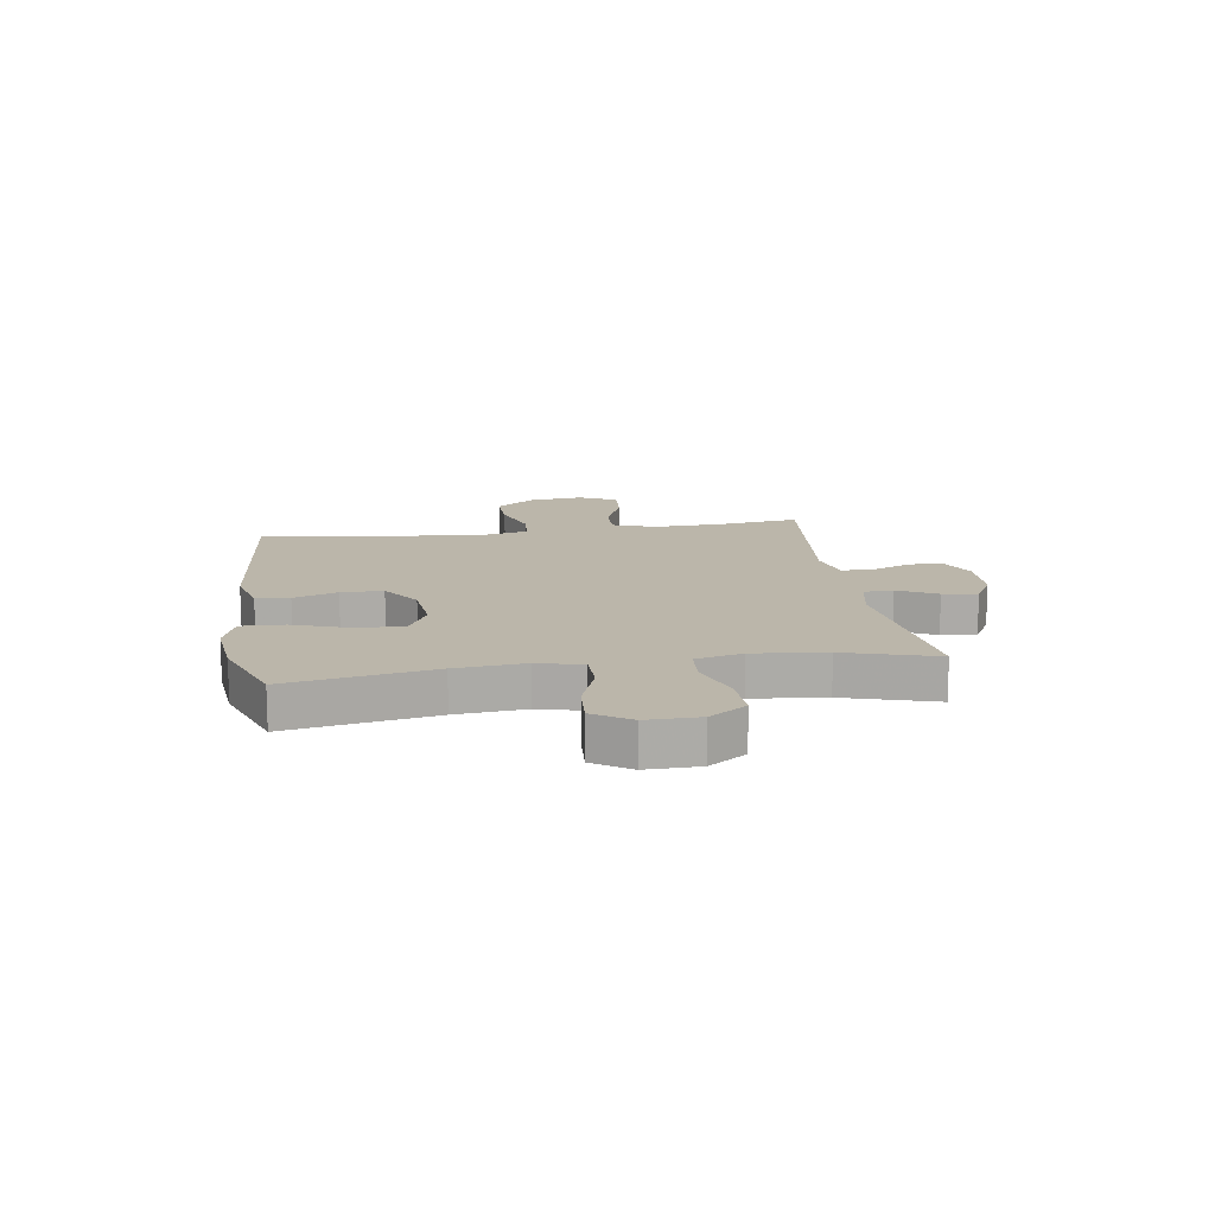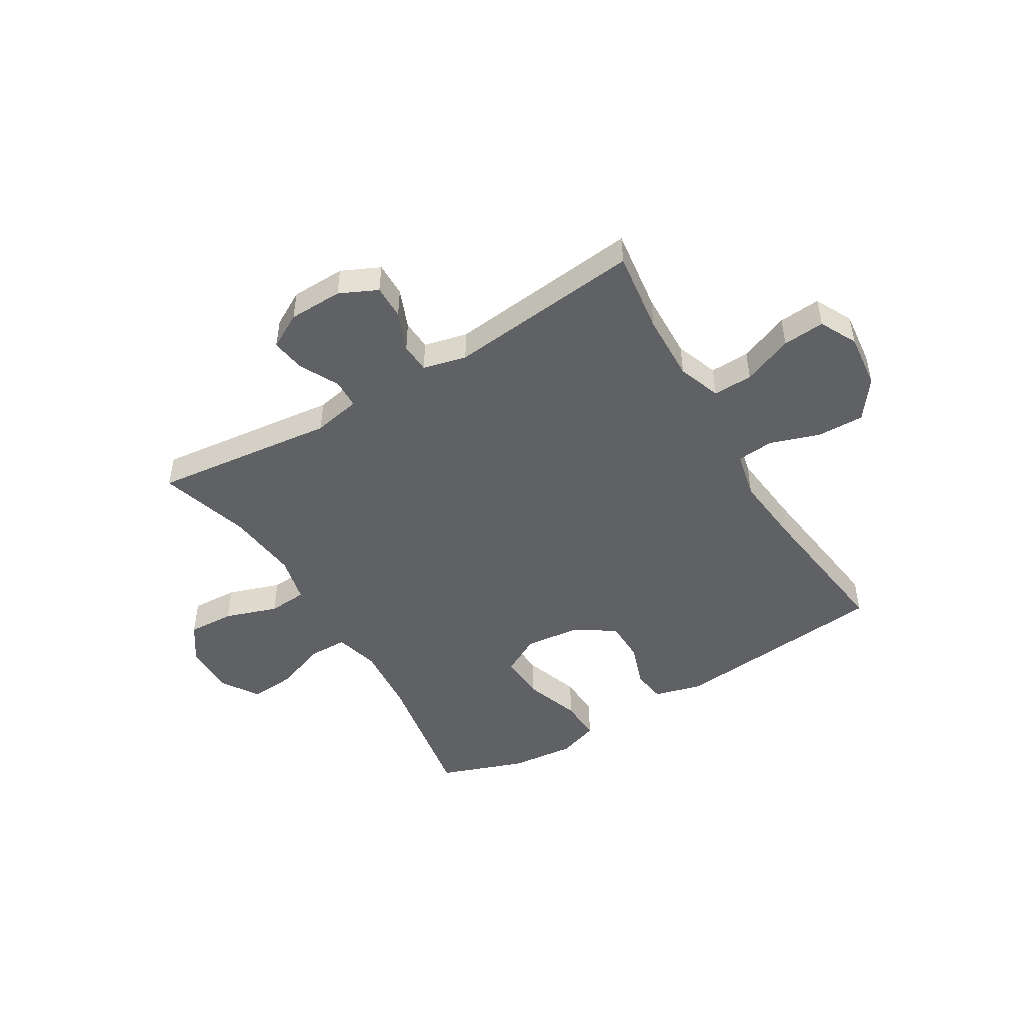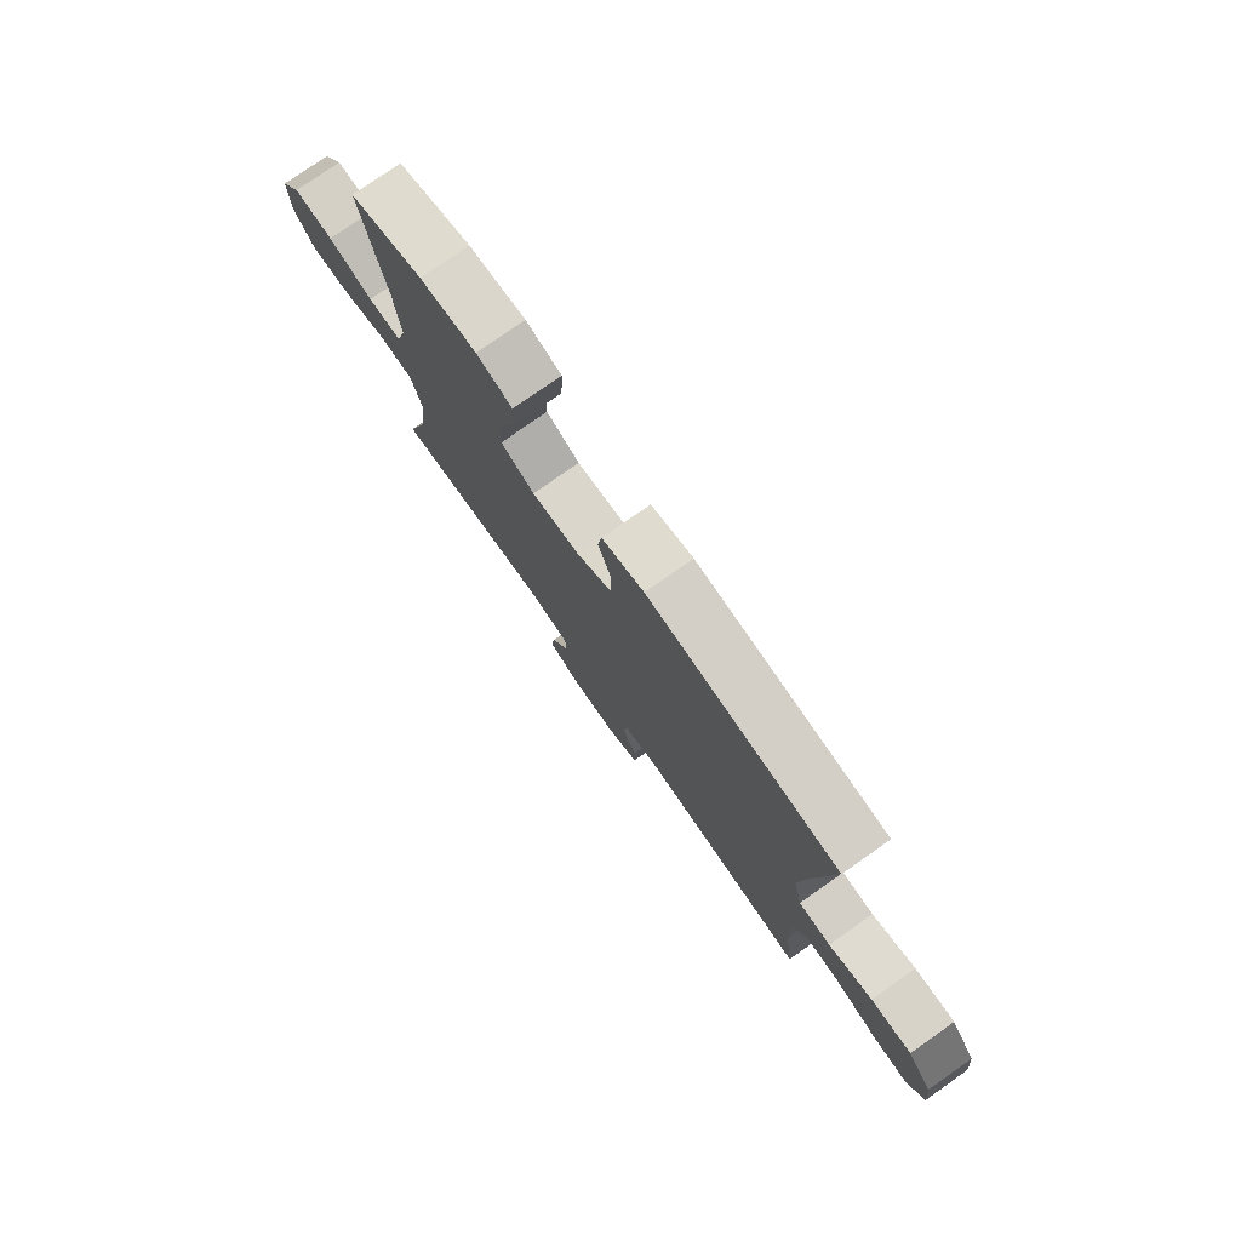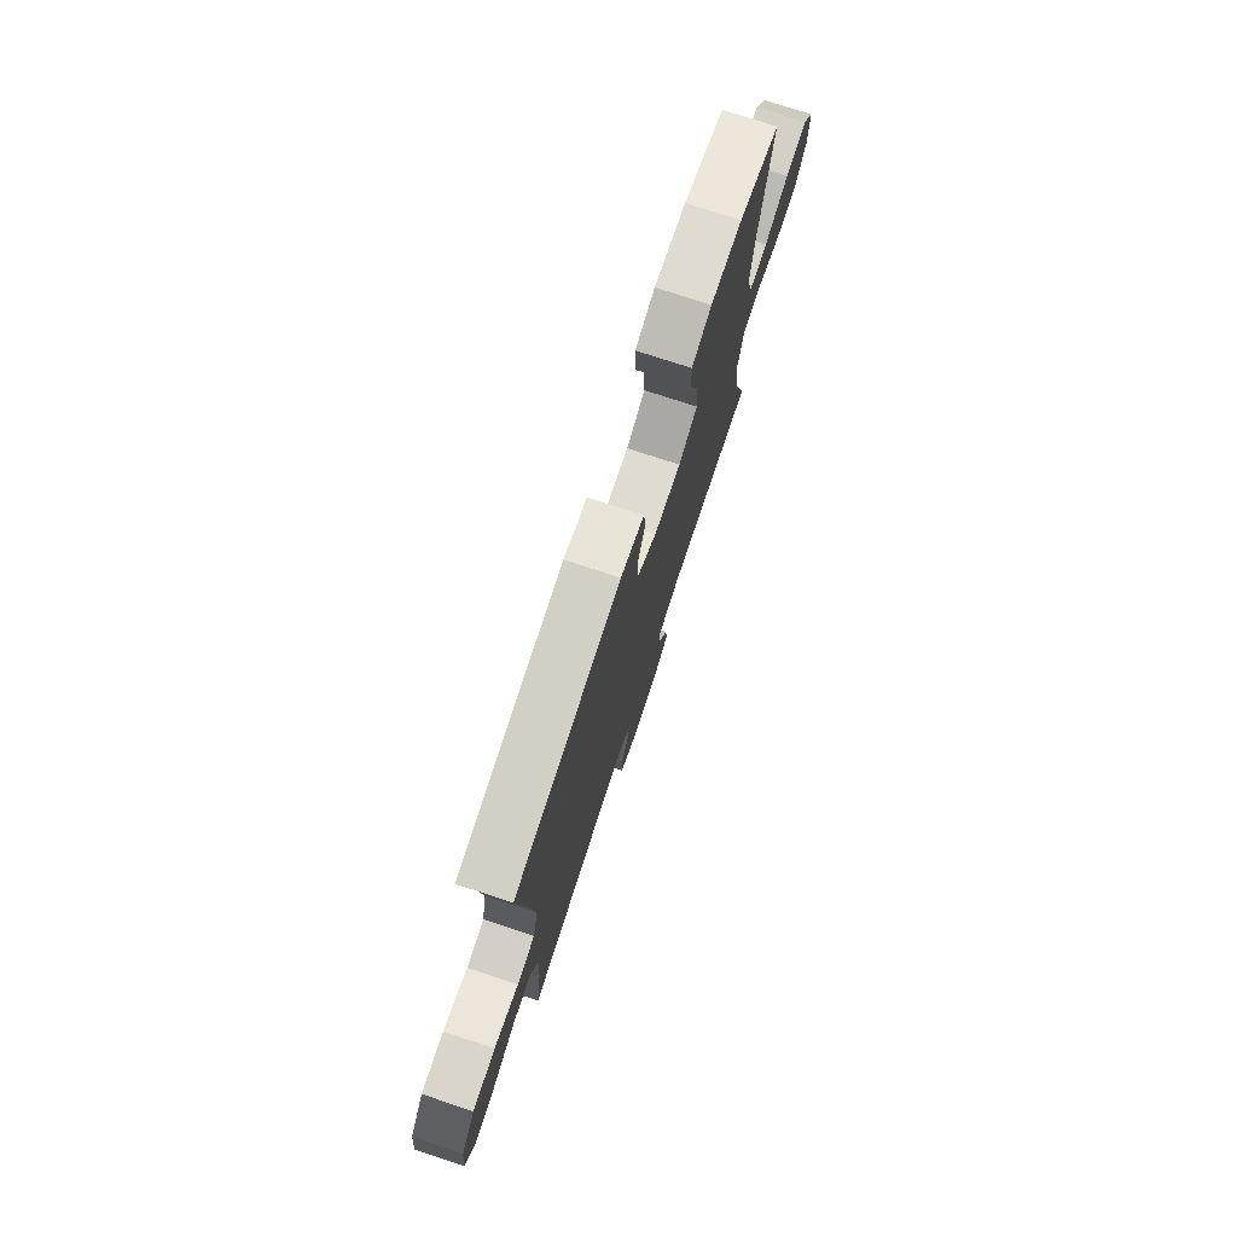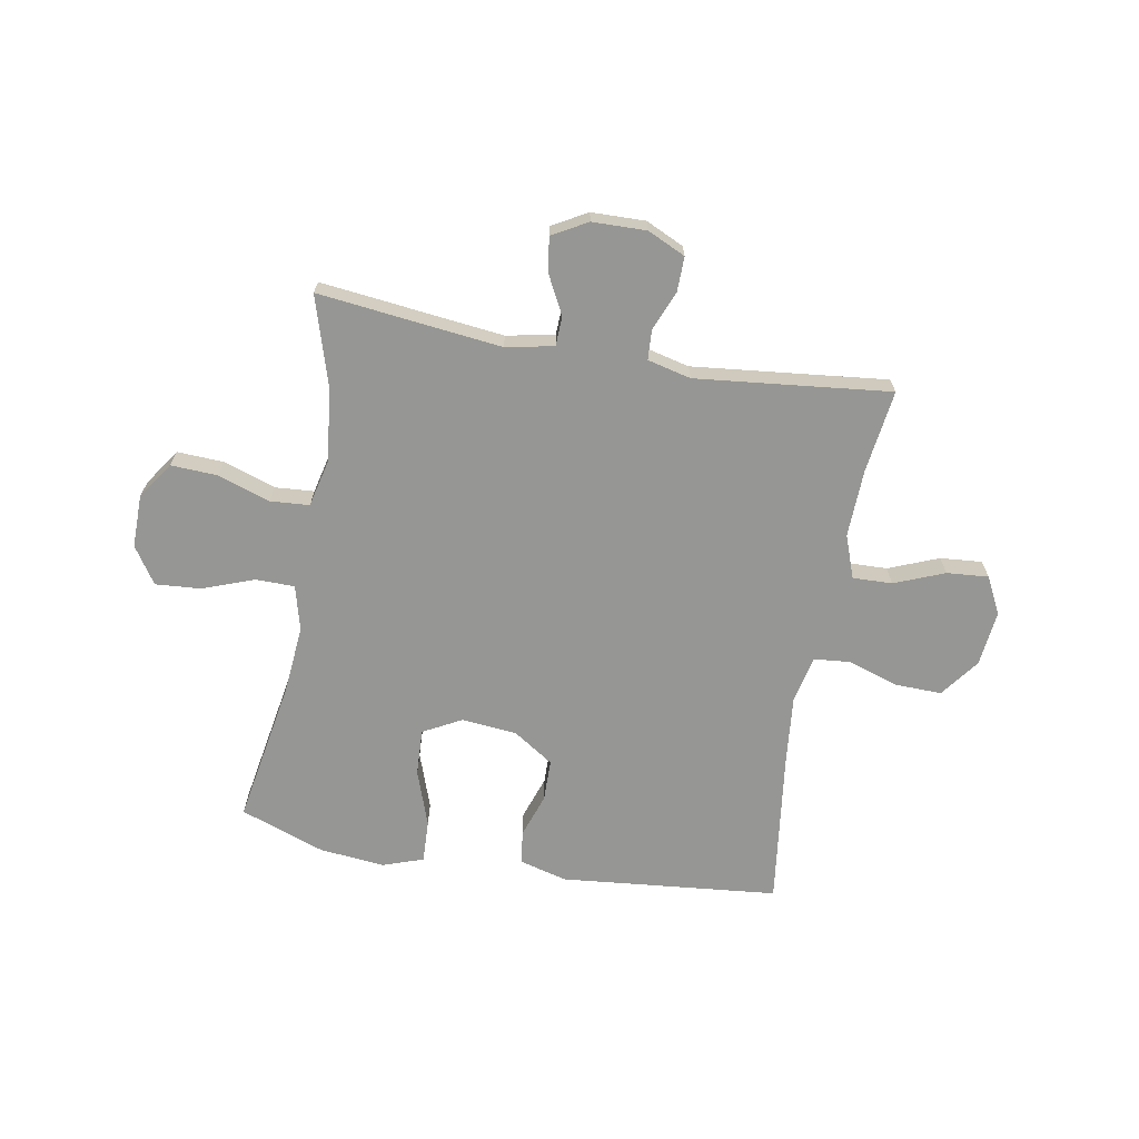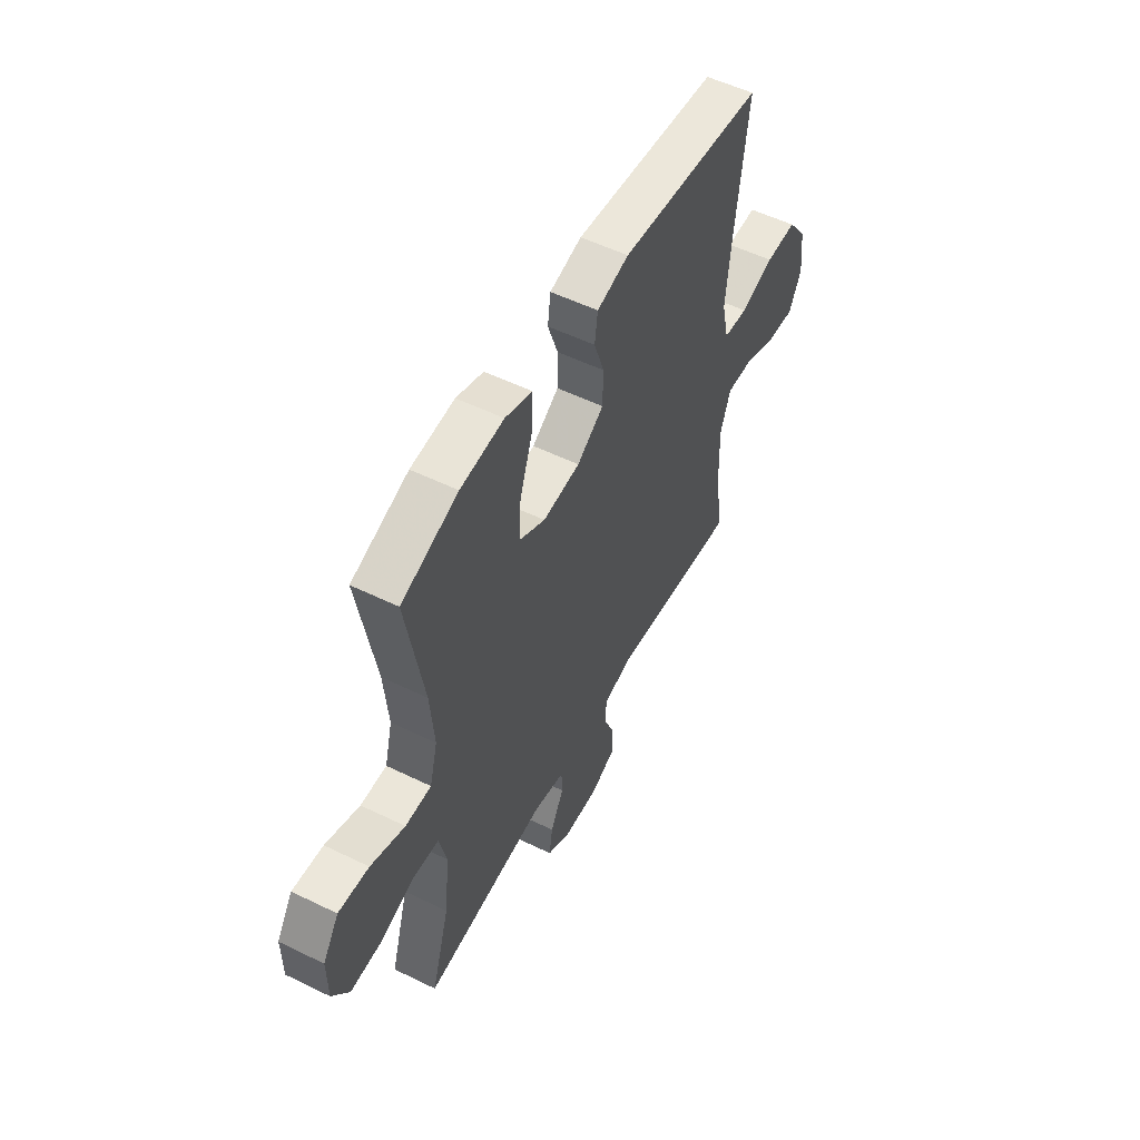
<metadata>
{"format":"obj","ext":"obj","renderer":"f3d","projection":"perspective","resolution":1024,"background":"white","views":[{"elev":14.0,"azim":81.3,"up":"+Y"},{"elev":-48.0,"azim":-148.9,"up":"+Y"},{"elev":77.6,"azim":-125.0,"up":"+Z"},{"elev":75.9,"azim":-71.8,"up":"+Z"},{"elev":-67.7,"azim":170.0,"up":"+Y"},{"elev":53.8,"azim":117.5,"up":"+Z"}]}
</metadata>
<code>
v -0.5 0.07 0.5
v -0.109 0.07 0.538
v -0.023 0.07 0.515
v -0.015 0.07 0.455
v -0.042 0.07 0.376
v -0.041 0.07 0.301
v 0.031 0.07 0.253
v 0.131 0.07 0.243
v 0.2 0.07 0.28
v 0.196 0.07 0.364
v 0.161 0.07 0.465
v 0.158 0.07 0.542
v 0.231 0.07 0.567
v 0.348 0.07 0.555
v 0.5 0.07 0.5
v 0.454 0.07 0.239
v 0.443 0.07 0.115
v 0.464 0.07 0.035
v 0.534 0.07 0.034
v 0.626 0.07 0.068
v 0.708 0.07 0.074
v 0.751 0.07 0.008
v 0.75 0.07 -0.087
v 0.705 0.07 -0.153
v 0.621 0.07 -0.149
v 0.527 0.07 -0.117
v 0.457 0.07 -0.122
v 0.437 0.07 -0.206
v 0.451 0.07 -0.336
v 0.5 0.07 -0.5
v 0.171 0.07 -0.462
v 0.085 0.07 -0.479
v 0.083 0.07 -0.532
v 0.119 0.07 -0.602
v 0.128 0.07 -0.664
v 0.065 0.07 -0.699
v -0.032 0.07 -0.701
v -0.1 0.07 -0.669
v -0.099 0.07 -0.607
v -0.07 0.07 -0.536
v -0.073 0.07 -0.482
v -0.151 0.07 -0.463
v -0.5 0.07 -0.5
v -0.48 0.07 -0.351
v -0.476 0.07 -0.229
v -0.504 0.07 -0.152
v -0.575 0.07 -0.154
v -0.665 0.07 -0.19
v -0.74 0.07 -0.196
v -0.774 0.07 -0.129
v -0.763 0.07 -0.03
v -0.711 0.07 0.04
v -0.627 0.07 0.038
v -0.537 0.07 0.008
v -0.471 0.07 0.014
v -0.452 0.07 0.099
v -0.465 0.07 0.228
v -0.5 0 0.5
v -0.109 0 0.538
v -0.023 0 0.515
v -0.015 0 0.455
v -0.042 0 0.376
v -0.041 0 0.301
v 0.031 0 0.253
v 0.131 0 0.243
v 0.2 0 0.28
v 0.196 0 0.364
v 0.161 0 0.465
v 0.158 0 0.542
v 0.231 0 0.567
v 0.348 0 0.555
v 0.5 0 0.5
v 0.454 0 0.239
v 0.443 0 0.115
v 0.464 0 0.035
v 0.534 0 0.034
v 0.626 0 0.068
v 0.708 0 0.074
v 0.751 0 0.008
v 0.75 0 -0.087
v 0.705 0 -0.153
v 0.621 0 -0.149
v 0.527 0 -0.117
v 0.457 0 -0.122
v 0.437 0 -0.206
v 0.451 0 -0.336
v 0.5 0 -0.5
v 0.171 0 -0.462
v 0.085 0 -0.479
v 0.083 0 -0.532
v 0.119 0 -0.602
v 0.128 0 -0.664
v 0.065 0 -0.699
v -0.032 0 -0.701
v -0.1 0 -0.669
v -0.099 0 -0.607
v -0.07 0 -0.536
v -0.073 0 -0.482
v -0.151 0 -0.463
v -0.5 0 -0.5
v -0.48 0 -0.351
v -0.476 0 -0.229
v -0.504 0 -0.152
v -0.575 0 -0.154
v -0.665 0 -0.19
v -0.74 0 -0.196
v -0.774 0 -0.129
v -0.763 0 -0.03
v -0.711 0 0.04
v -0.627 0 0.038
v -0.537 0 0.008
v -0.471 0 0.014
v -0.452 0 0.099
v -0.465 0 0.228
f 52 53 54
f 51 52 54
f 50 51 54
f 49 50 54
f 48 49 54
f 47 48 54
f 46 47 54 55
f 45 46 55 56
f 42 43 44
f 44 45 56
f 42 44 56
f 41 42 56
f 38 39 40
f 37 38 40
f 36 37 40
f 35 36 40
f 34 35 40
f 33 34 40
f 32 33 40 41
f 41 56 57
f 32 41 57
f 31 32 57
f 24 25 26
f 23 24 26
f 22 23 26
f 21 22 26
f 20 21 26
f 19 20 26
f 18 19 26 27
f 17 18 27 28
f 14 15 16
f 13 14 16
f 12 13 16
f 11 12 16
f 10 11 16
f 9 10 16 17
f 8 9 17 28
f 3 4 5
f 2 3 5
f 1 2 5
f 57 1 5
f 57 5 6
f 57 6 7
f 31 57 7
f 30 31 7
f 29 30 7
f 7 8 28 29
f 111 110 109
f 111 109 108
f 111 108 107
f 111 107 106
f 111 106 105
f 111 105 104
f 112 111 104 103
f 113 112 103 102
f 101 100 99
f 113 102 101
f 113 101 99
f 113 99 98
f 97 96 95
f 97 95 94
f 97 94 93
f 97 93 92
f 97 92 91
f 97 91 90
f 98 97 90 89
f 114 113 98
f 114 98 89
f 114 89 88
f 83 82 81
f 83 81 80
f 83 80 79
f 83 79 78
f 83 78 77
f 83 77 76
f 84 83 76 75
f 85 84 75 74
f 73 72 71
f 73 71 70
f 73 70 69
f 73 69 68
f 73 68 67
f 74 73 67 66
f 85 74 66 65
f 62 61 60
f 62 60 59
f 62 59 58
f 62 58 114
f 63 62 114
f 64 63 114
f 64 114 88
f 64 88 87
f 64 87 86
f 86 85 65 64
f 1 58 59 2
f 2 59 60 3
f 3 60 61 4
f 4 61 62 5
f 5 62 63 6
f 6 63 64 7
f 7 64 65 8
f 8 65 66 9
f 9 66 67 10
f 10 67 68 11
f 11 68 69 12
f 12 69 70 13
f 13 70 71 14
f 14 71 72 15
f 15 72 73 16
f 16 73 74 17
f 17 74 75 18
f 18 75 76 19
f 19 76 77 20
f 20 77 78 21
f 21 78 79 22
f 22 79 80 23
f 23 80 81 24
f 24 81 82 25
f 25 82 83 26
f 26 83 84 27
f 27 84 85 28
f 28 85 86 29
f 29 86 87 30
f 30 87 88 31
f 31 88 89 32
f 32 89 90 33
f 33 90 91 34
f 34 91 92 35
f 35 92 93 36
f 36 93 94 37
f 37 94 95 38
f 38 95 96 39
f 39 96 97 40
f 40 97 98 41
f 41 98 99 42
f 42 99 100 43
f 43 100 101 44
f 44 101 102 45
f 45 102 103 46
f 46 103 104 47
f 47 104 105 48
f 48 105 106 49
f 49 106 107 50
f 50 107 108 51
f 51 108 109 52
f 52 109 110 53
f 53 110 111 54
f 54 111 112 55
f 55 112 113 56
f 56 113 114 57
f 57 114 58 1

</code>
